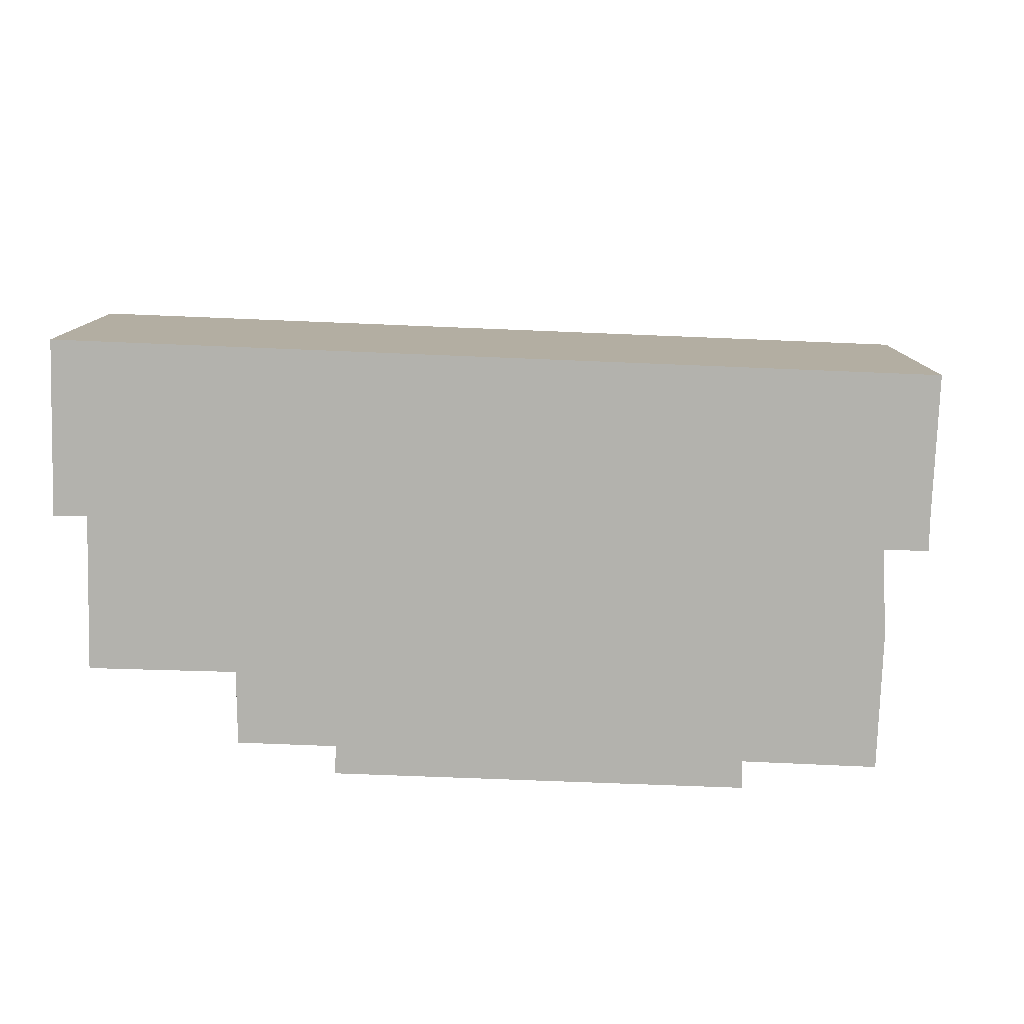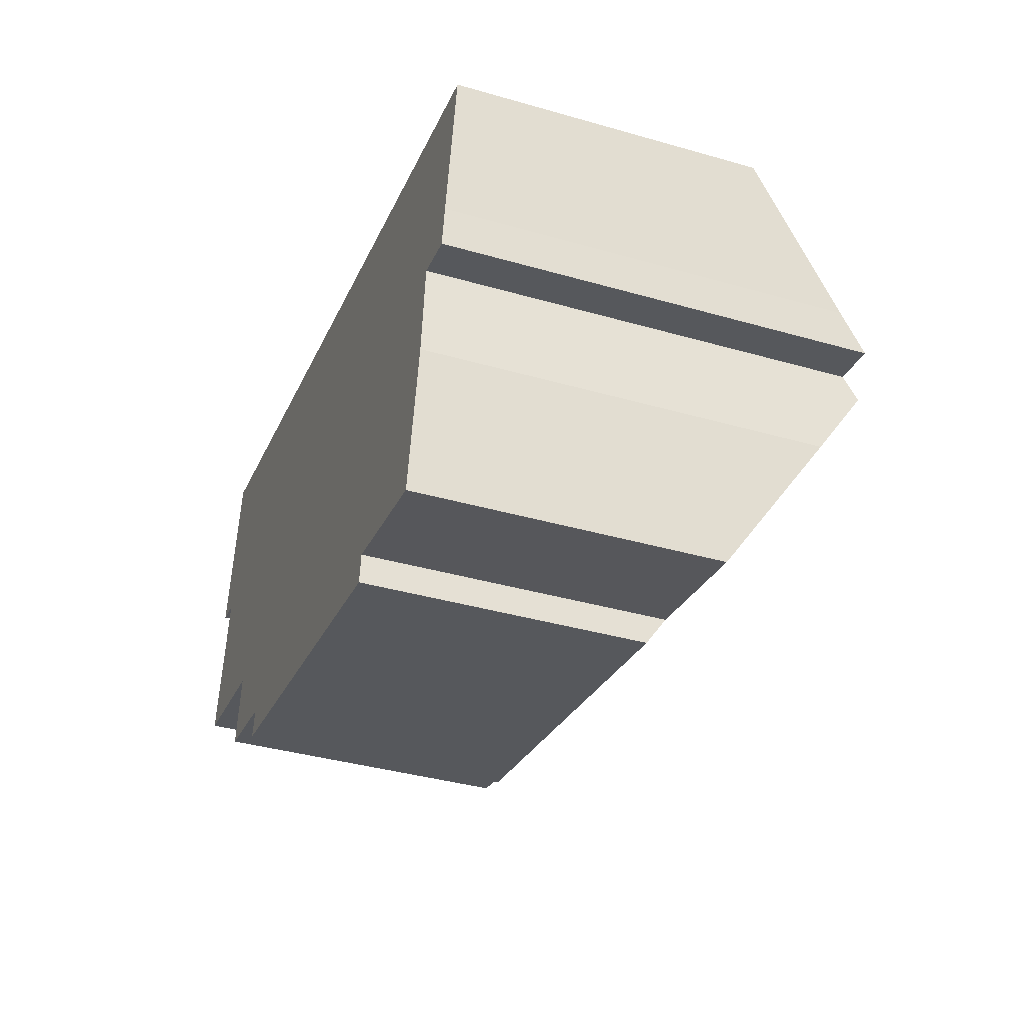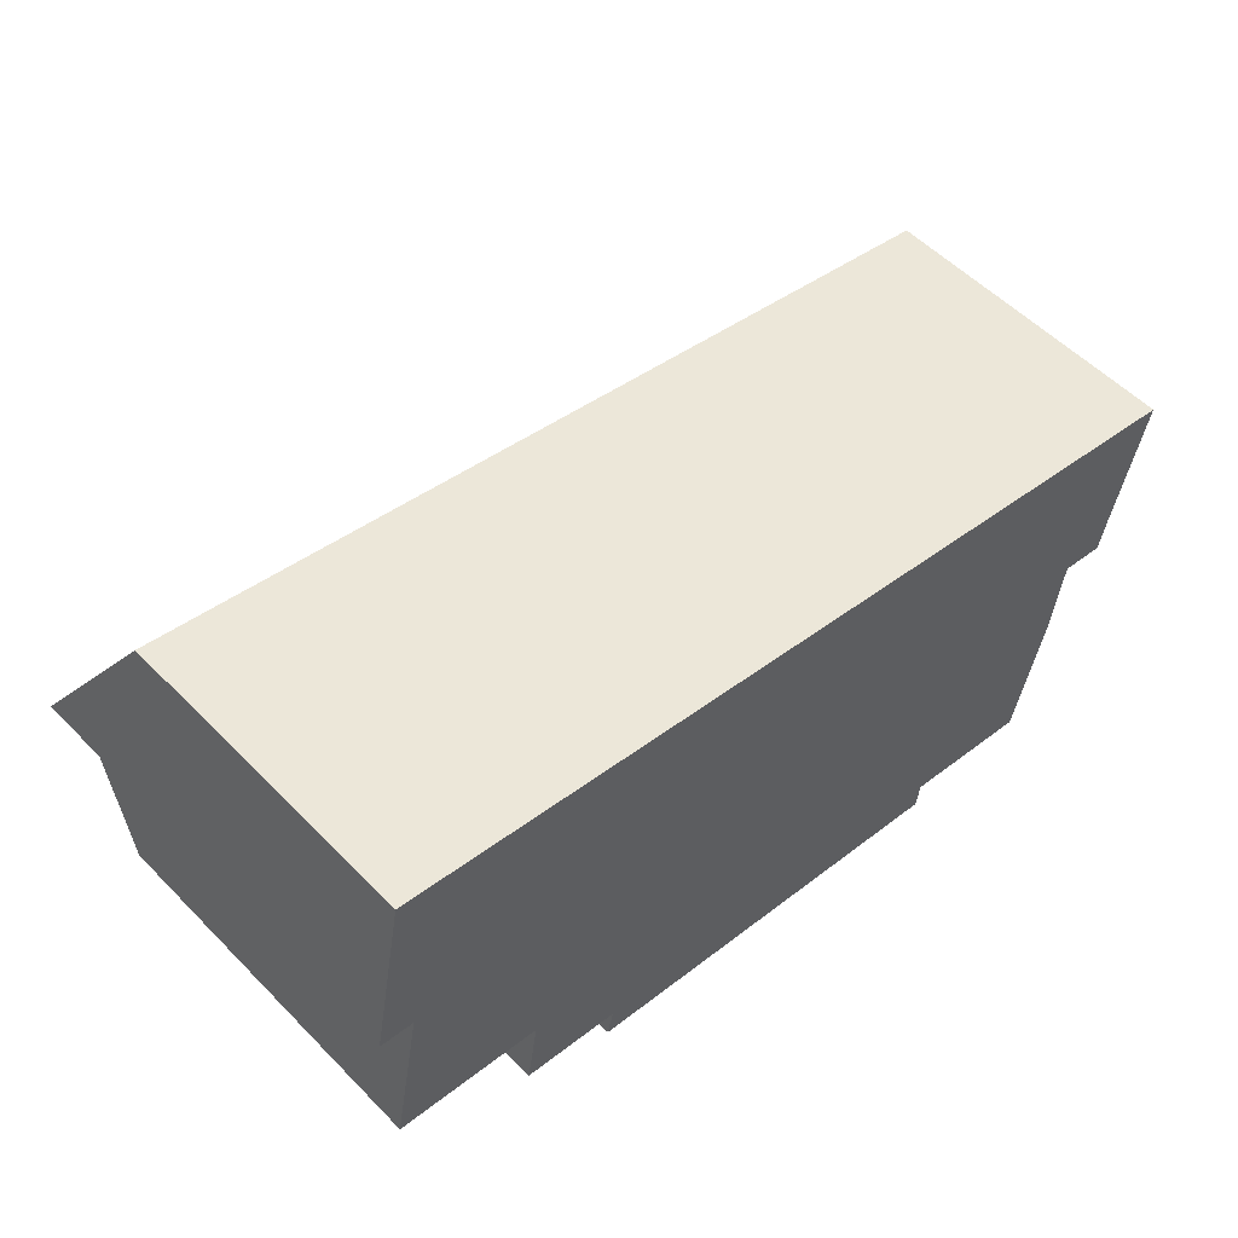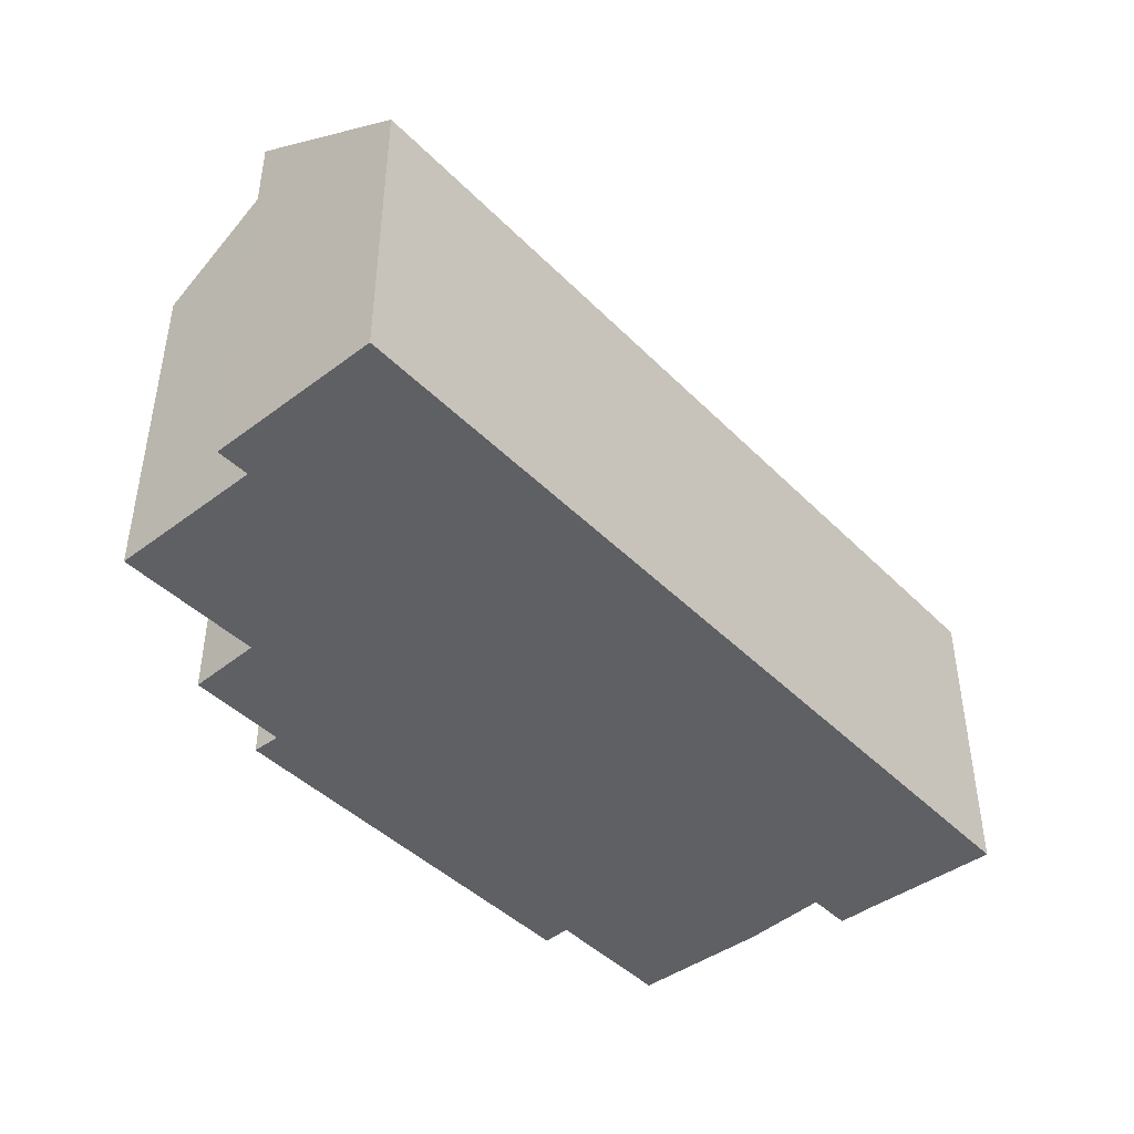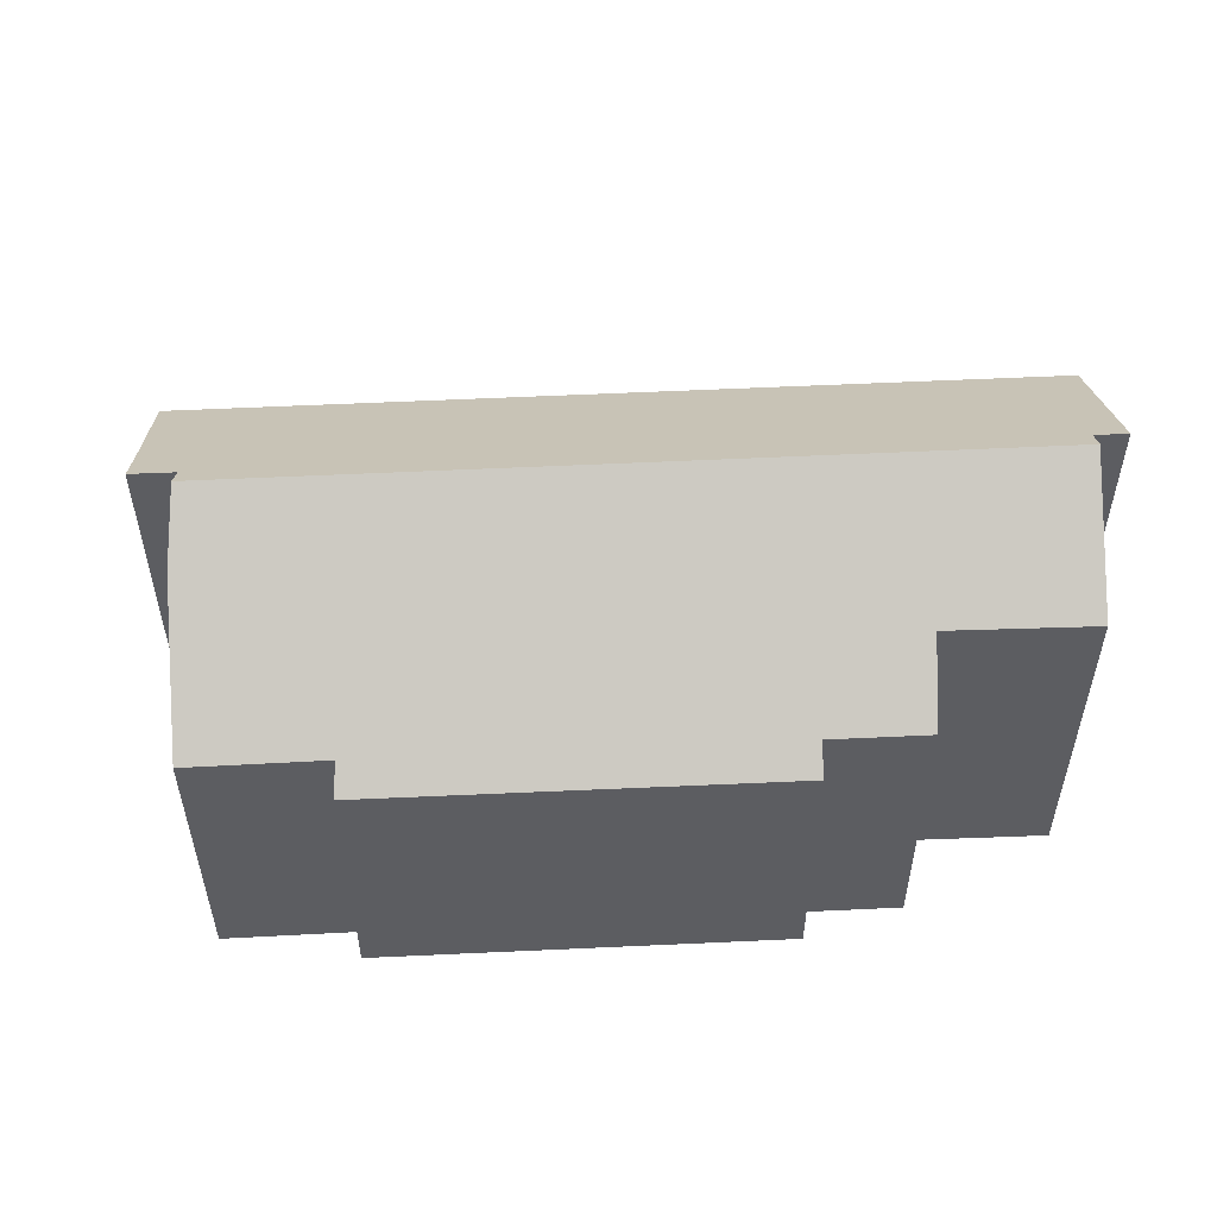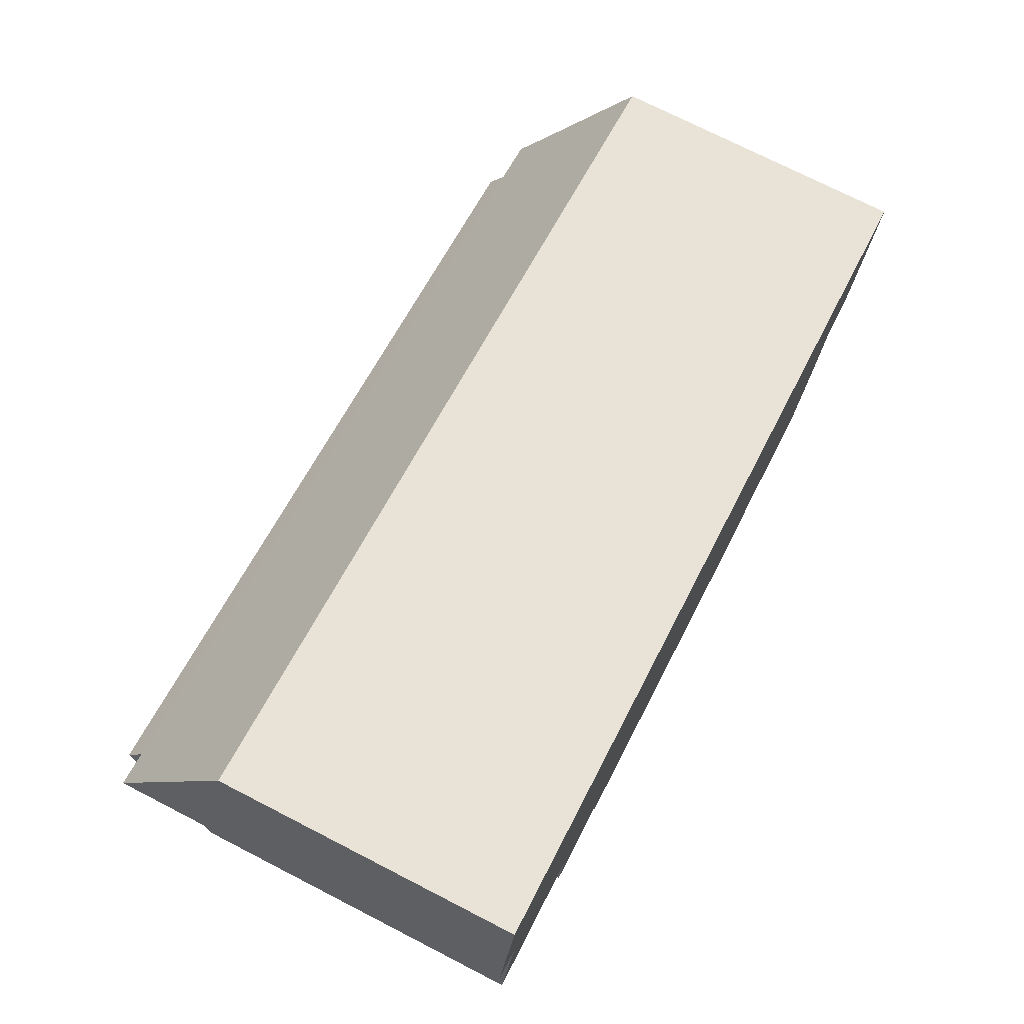
<metadata>
{"format":"obj","ext":"obj","renderer":"f3d","projection":"perspective","resolution":1024,"background":"white","views":[{"elev":-79.4,"azim":9.1,"up":"+Y"},{"elev":-38.4,"azim":70.1,"up":"+Z"},{"elev":55.2,"azim":-43.3,"up":"+Z"},{"elev":-43.7,"azim":-38.0,"up":"+Y"},{"elev":53.0,"azim":-171.6,"up":"+Y"},{"elev":73.9,"azim":-62.9,"up":"+Z"}]}
</metadata>
<code>
v  0.784 11.81 -0.84
v  4.128 9.455 -5.16
v  0.128 9.423 -4.403
v  22.34 11.81 -5.188
v  6.515 8.113 -7.723
v  17.71 8.125 -9.964
v  17.61 7.612 -10.74
v  17.71 8.114 -9.981
v  21.4 8.114 -10.72
v  22.15 10.64 -6.956
v  6.352 7.591 -8.5
v  3.826 8.111 -7.184
v  0.886 8.179 4.764
v  0.908 11.36 -0.168
v  0 11.37 6.96e-16
v  24.57 8.179 -0.013
v  22.41 11.39 -4.562
v  23.81 10.7 -3.765
v  23.63 11.38 -4.793
v  22.41 2.793e-16 -4.562
v  23.63 2.935e-16 -4.793
v  17.71 6.101e-16 -9.964
v  21.4 6.567e-16 -10.72
v  17.61 6.575e-16 -10.74
v  6.352 5.205e-16 -8.5
v  6.515 4.729e-16 -7.723
v  3.826 4.399e-16 -7.184
v  4.128 3.16e-16 -5.16
v  0.128 2.696e-16 -4.403
v  0 0 0
v  0.908 1.029e-17 -0.168
v  22.15 4.259e-16 -6.956
v  22.34 3.177e-16 -5.188
v  17.71 6.112e-16 -9.981
v  23.81 2.305e-16 -3.765
v  24.57 7.96e-19 -0.013
v  0.784 5.144e-17 -0.84
v  0.886 -2.917e-16 4.764
g defaultobject
f 1 2 3
f 2 1 4
f 2 4 5
f 5 4 6
f 5 6 7
f 7 6 8
f 6 4 9
f 9 4 10
f 7 11 5
f 5 12 2
f 13 14 15
f 14 13 16
f 14 16 17
f 17 16 18
f 17 18 19
f 14 4 1
f 4 14 17
f 19 20 17
f 20 19 21
f 9 22 6
f 22 9 23
f 24 11 7
f 11 24 25
f 26 12 5
f 12 26 27
f 28 3 2
f 3 28 29
f 14 30 15
f 30 14 31
f 17 10 4
f 10 17 20
f 10 20 32
f 32 20 33
f 32 9 10
f 9 32 23
f 22 8 6
f 8 22 34
f 34 7 8
f 7 34 24
f 18 21 19
f 21 18 35
f 16 35 18
f 35 16 36
f 11 26 5
f 26 11 25
f 12 28 2
f 28 12 27
f 3 14 1
f 14 3 31
f 31 3 29
f 31 29 37
f 30 13 15
f 13 30 38
f 38 16 13
f 16 38 36
f 24 22 25
f 23 20 22
f 20 23 33
f 33 23 32
f 30 36 38
f 36 30 31
f 36 31 37
f 36 37 29
f 36 29 28
f 36 28 27
f 36 27 26
f 36 26 25
f 36 25 22
f 36 22 20
f 36 20 35
f 35 20 21

</code>
